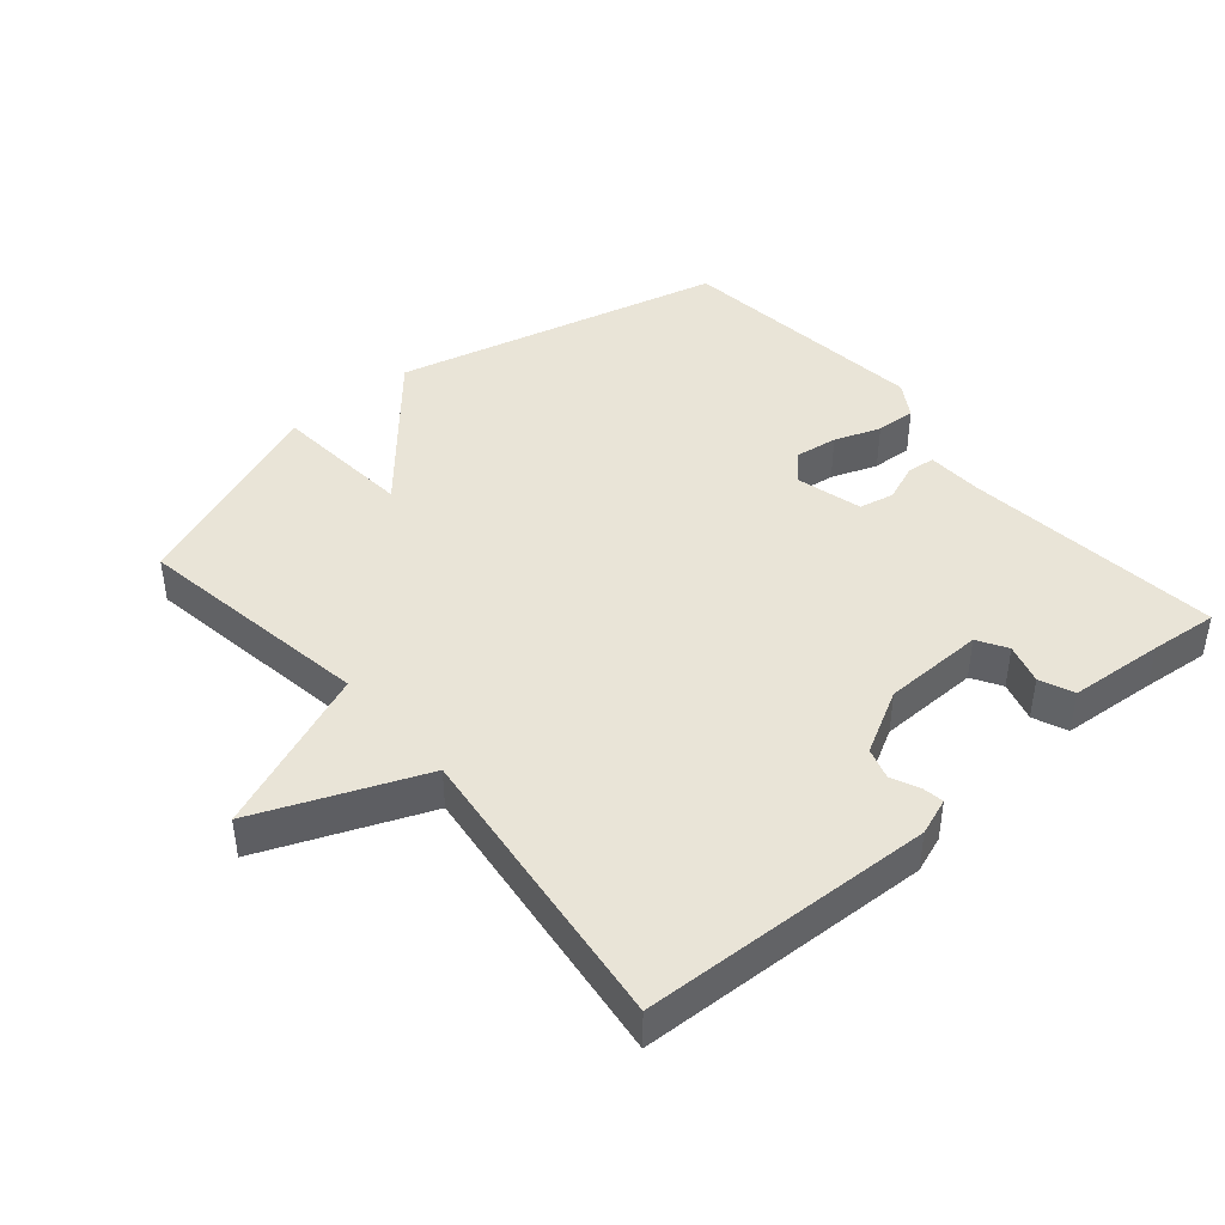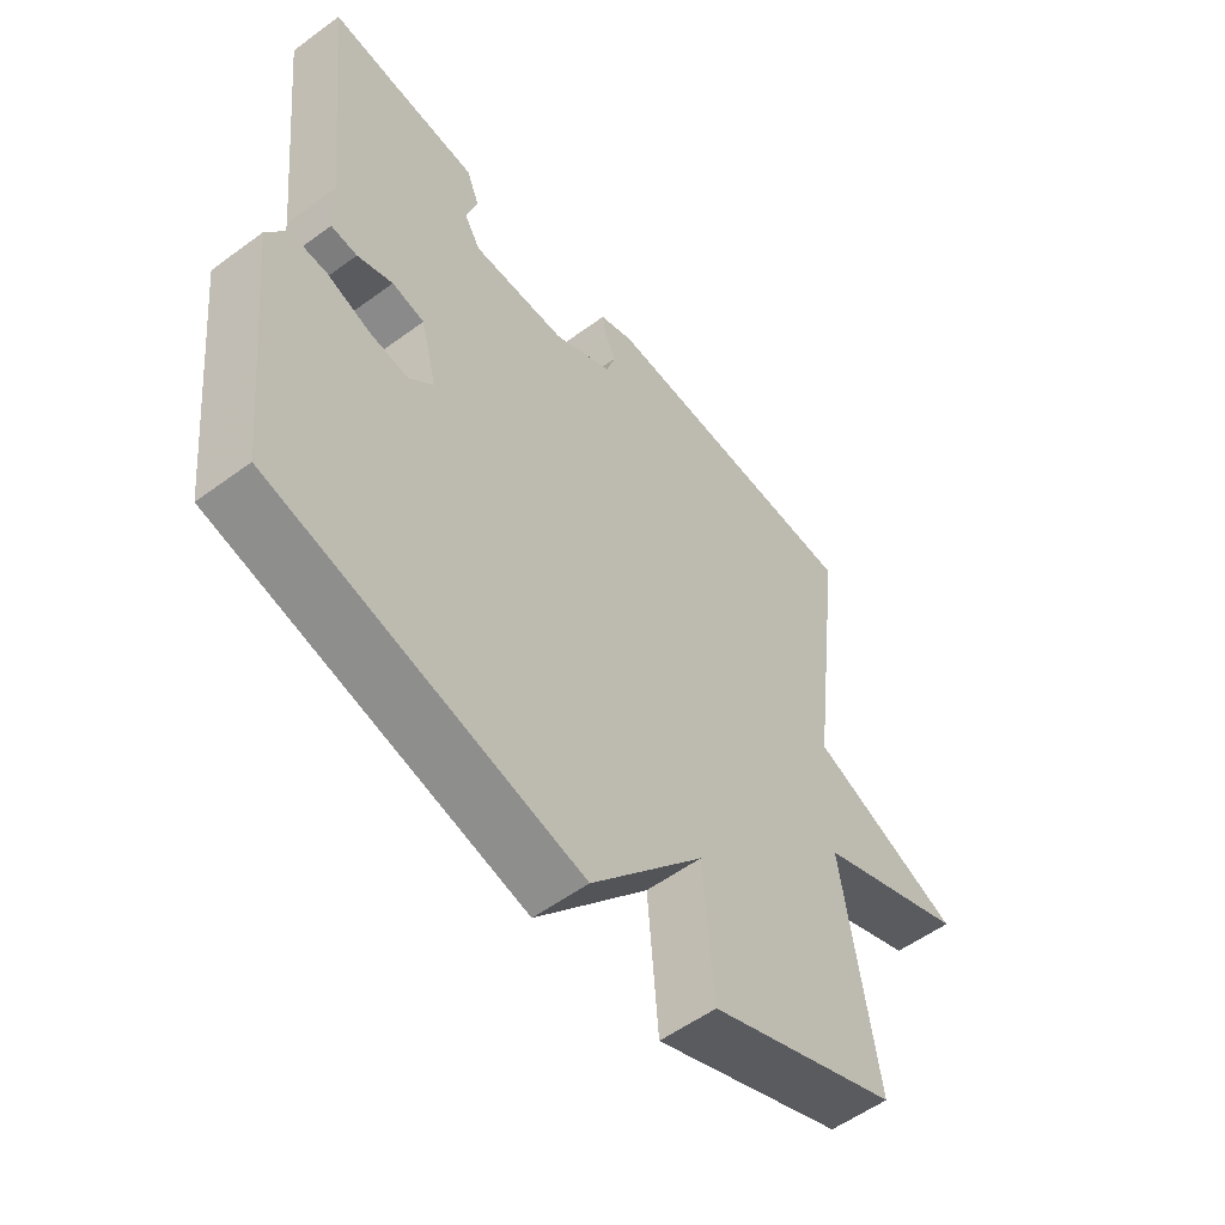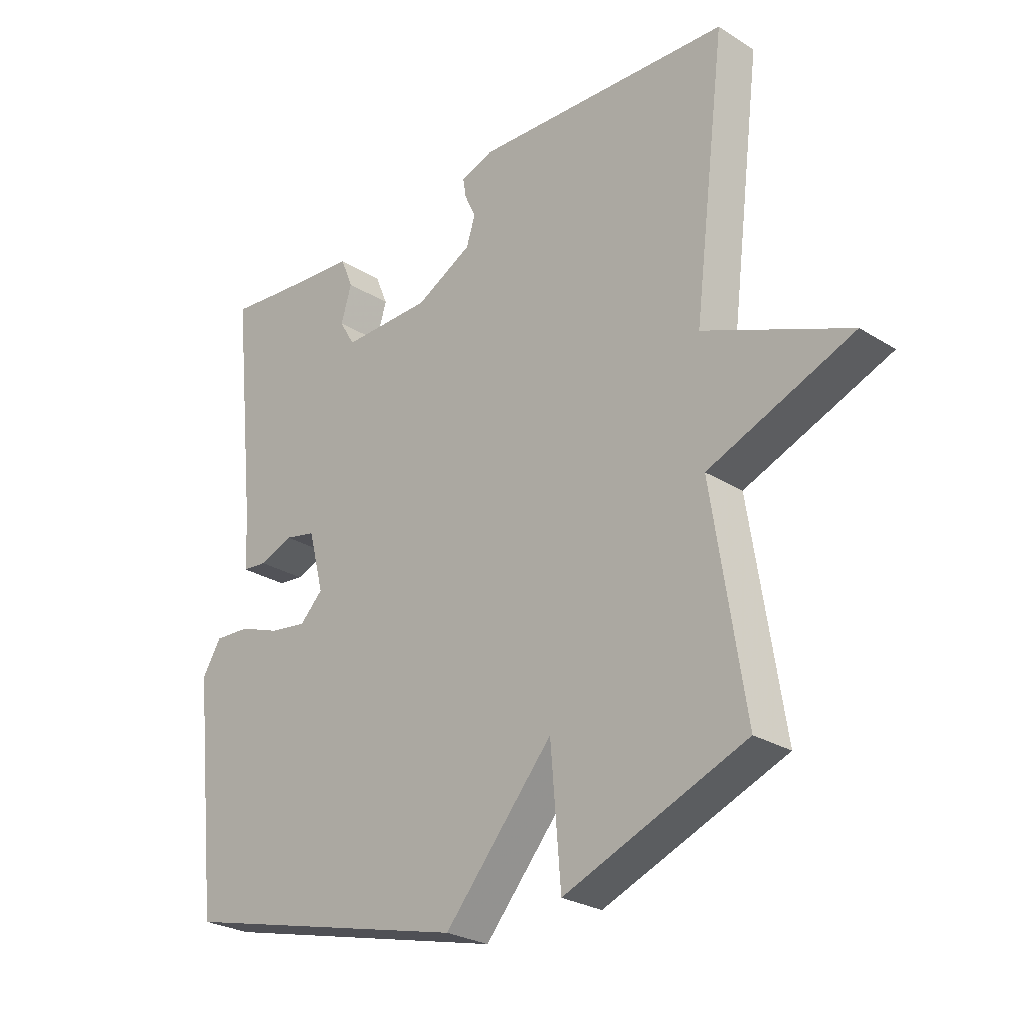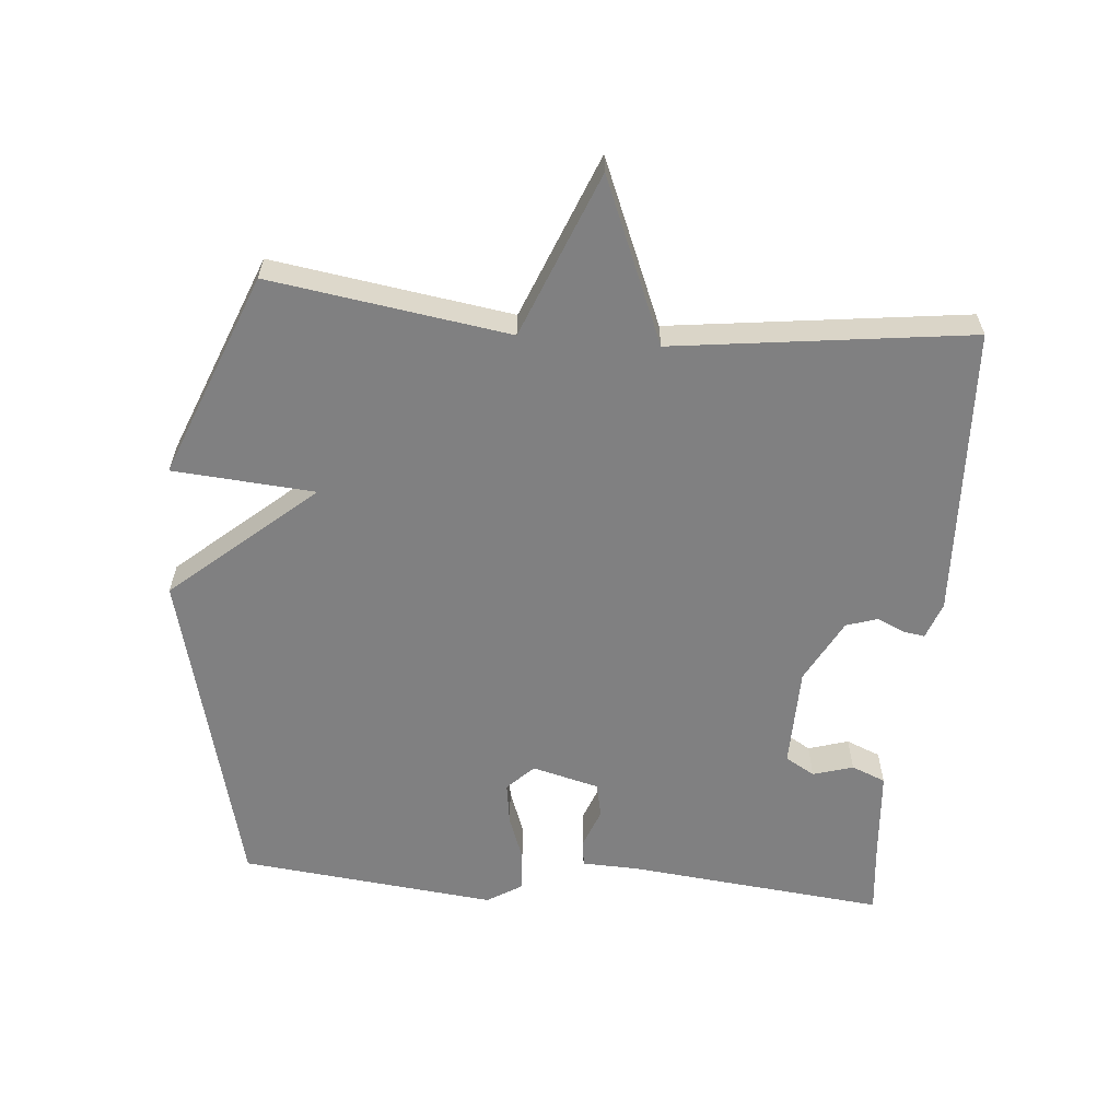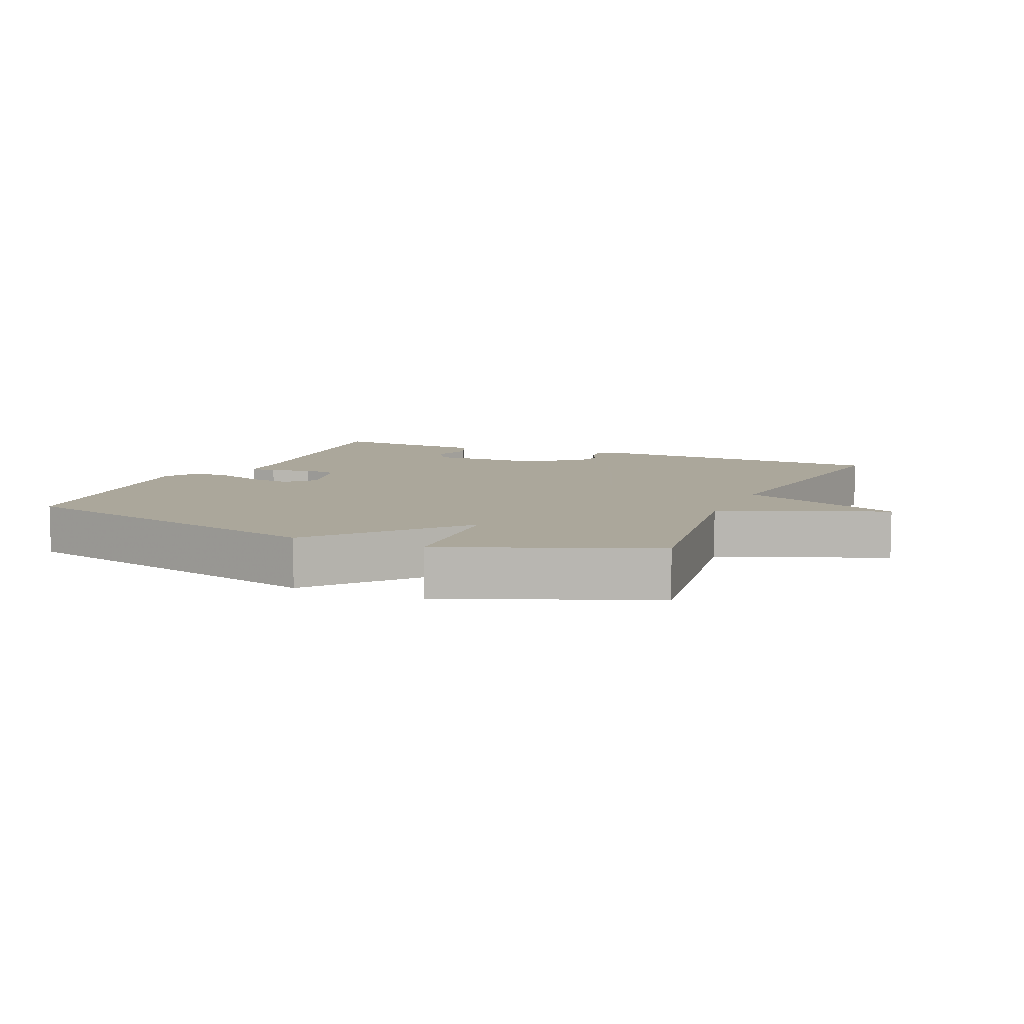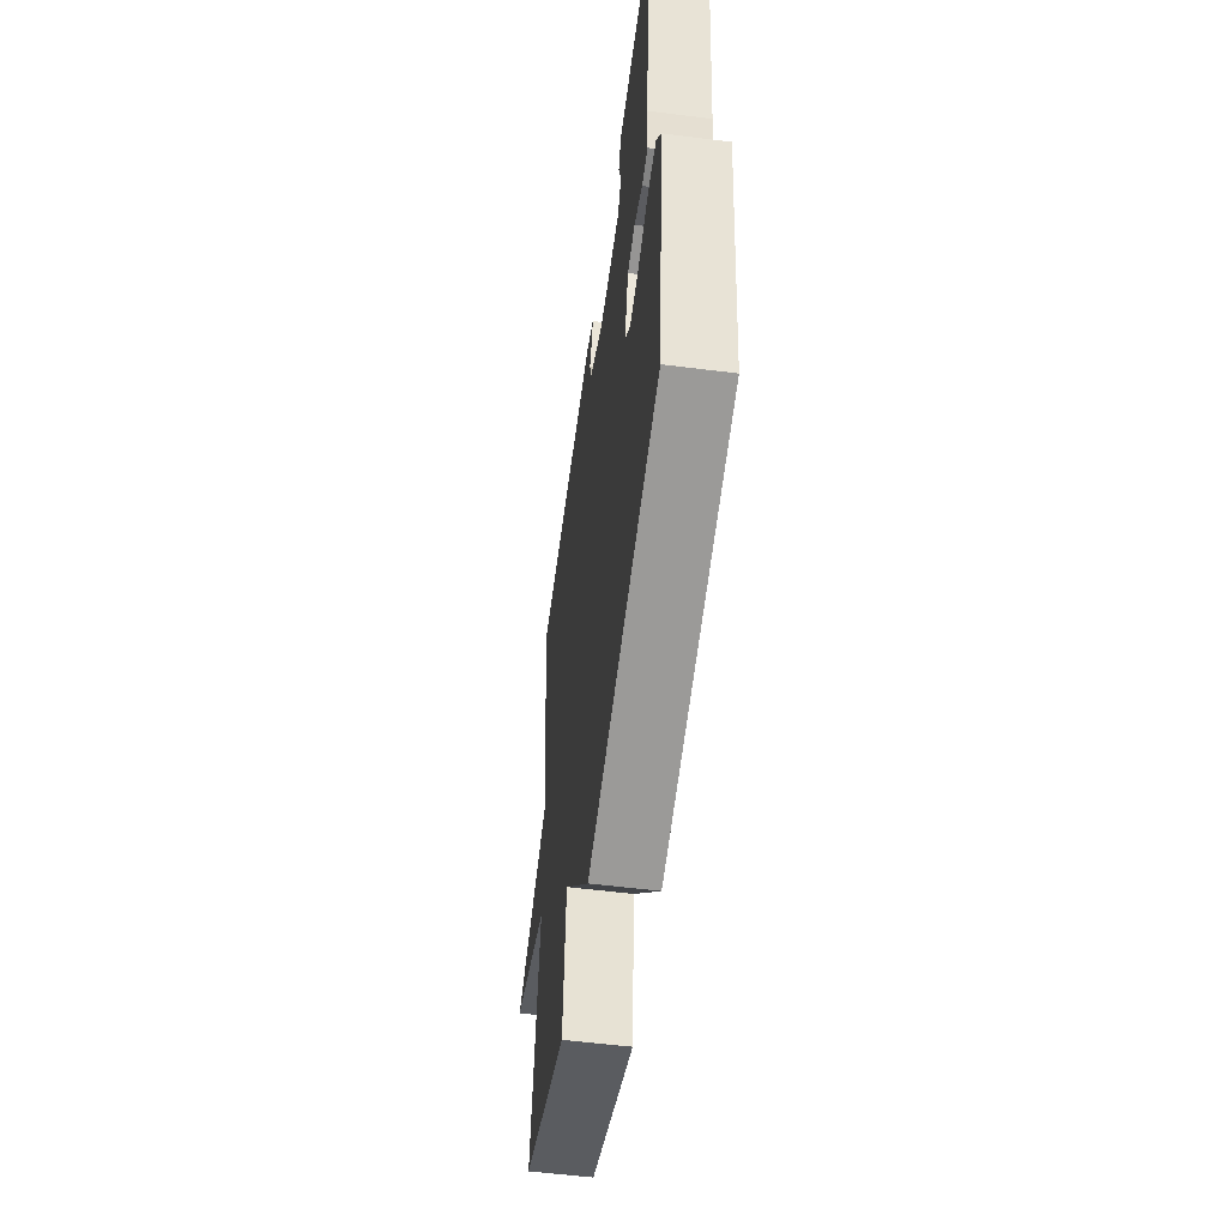
<metadata>
{"format":"obj","ext":"obj","renderer":"f3d","projection":"perspective","resolution":1024,"background":"white","views":[{"elev":43.1,"azim":-40.5,"up":"+Y"},{"elev":-55.3,"azim":127.8,"up":"+Z"},{"elev":-26.6,"azim":-134.4,"up":"+Z"},{"elev":-60.1,"azim":-94.8,"up":"+Y"},{"elev":8.2,"azim":-156.5,"up":"+Y"},{"elev":-55.5,"azim":82.4,"up":"+Z"}]}
</metadata>
<code>
v 0.5 0.07 -0.5
v 0.006 0.07 -0.622
v -0.177 0.07 -0.41
v -0.194 0.07 -0.622
v -0.5 0.07 -0.5
v -0.445 0.07 -0.143
v -0.69 0.07 -0.044
v -0.445 0.07 0.057
v -0.5 0.07 0.5
v -0.064 0.07 0.518
v -0.009 0.07 0.498
v -0.014 0.07 0.466
v -0.033 0.07 0.425
v -0.018 0.07 0.378
v 0.077 0.07 0.327
v 0.228 0.07 0.324
v 0.254 0.07 0.368
v 0.236 0.07 0.428
v 0.257 0.07 0.479
v 0.399 0.07 0.49
v 0.5 0.07 0.5
v 0.459 0.07 0.114
v 0.456 0.07 0.03
v 0.414 0.07 0.026
v 0.357 0.07 0.048
v 0.305 0.07 0.037
v 0.279 0.07 -0.063
v 0.318 0.07 -0.102
v 0.381 0.07 -0.093
v 0.45 0.07 -0.068
v 0.51 0.07 -0.065
v 0.542 0.07 -0.117
v 0.5 0 -0.5
v 0.006 0 -0.622
v -0.177 0 -0.41
v -0.194 0 -0.622
v -0.5 0 -0.5
v -0.445 0 -0.143
v -0.69 0 -0.044
v -0.445 0 0.057
v -0.5 0 0.5
v -0.064 0 0.518
v -0.009 0 0.498
v -0.014 0 0.466
v -0.033 0 0.425
v -0.018 0 0.378
v 0.077 0 0.327
v 0.228 0 0.324
v 0.254 0 0.368
v 0.236 0 0.428
v 0.257 0 0.479
v 0.399 0 0.49
v 0.5 0 0.5
v 0.459 0 0.114
v 0.456 0 0.03
v 0.414 0 0.026
v 0.357 0 0.048
v 0.305 0 0.037
v 0.279 0 -0.063
v 0.318 0 -0.102
v 0.381 0 -0.093
v 0.45 0 -0.068
v 0.51 0 -0.065
v 0.542 0 -0.117
f 1 2 3
f 32 1 3
f 31 32 3
f 30 31 3
f 29 30 3
f 28 29 3
f 27 28 3
f 26 27 3
f 22 23 24 25
f 22 25 26
f 21 22 26
f 20 21 26
f 17 18 19 20
f 20 26 3
f 17 20 3
f 16 17 3
f 11 12 13
f 10 11 13
f 9 10 13
f 8 9 13
f 8 13 14
f 6 7 8
f 6 8 14 15
f 3 4 5 6
f 3 6 15 16
f 35 34 33
f 35 33 64
f 35 64 63
f 35 63 62
f 35 62 61
f 35 61 60
f 35 60 59
f 35 59 58
f 57 56 55 54
f 58 57 54
f 58 54 53
f 58 53 52
f 52 51 50 49
f 35 58 52
f 35 52 49
f 35 49 48
f 45 44 43
f 45 43 42
f 45 42 41
f 45 41 40
f 46 45 40
f 40 39 38
f 47 46 40 38
f 38 37 36 35
f 48 47 38 35
f 1 33 34 2
f 2 34 35 3
f 3 35 36 4
f 4 36 37 5
f 5 37 38 6
f 6 38 39 7
f 7 39 40 8
f 8 40 41 9
f 9 41 42 10
f 10 42 43 11
f 11 43 44 12
f 12 44 45 13
f 13 45 46 14
f 14 46 47 15
f 15 47 48 16
f 16 48 49 17
f 17 49 50 18
f 18 50 51 19
f 19 51 52 20
f 20 52 53 21
f 21 53 54 22
f 22 54 55 23
f 23 55 56 24
f 24 56 57 25
f 25 57 58 26
f 26 58 59 27
f 27 59 60 28
f 28 60 61 29
f 29 61 62 30
f 30 62 63 31
f 31 63 64 32
f 32 64 33 1

</code>
